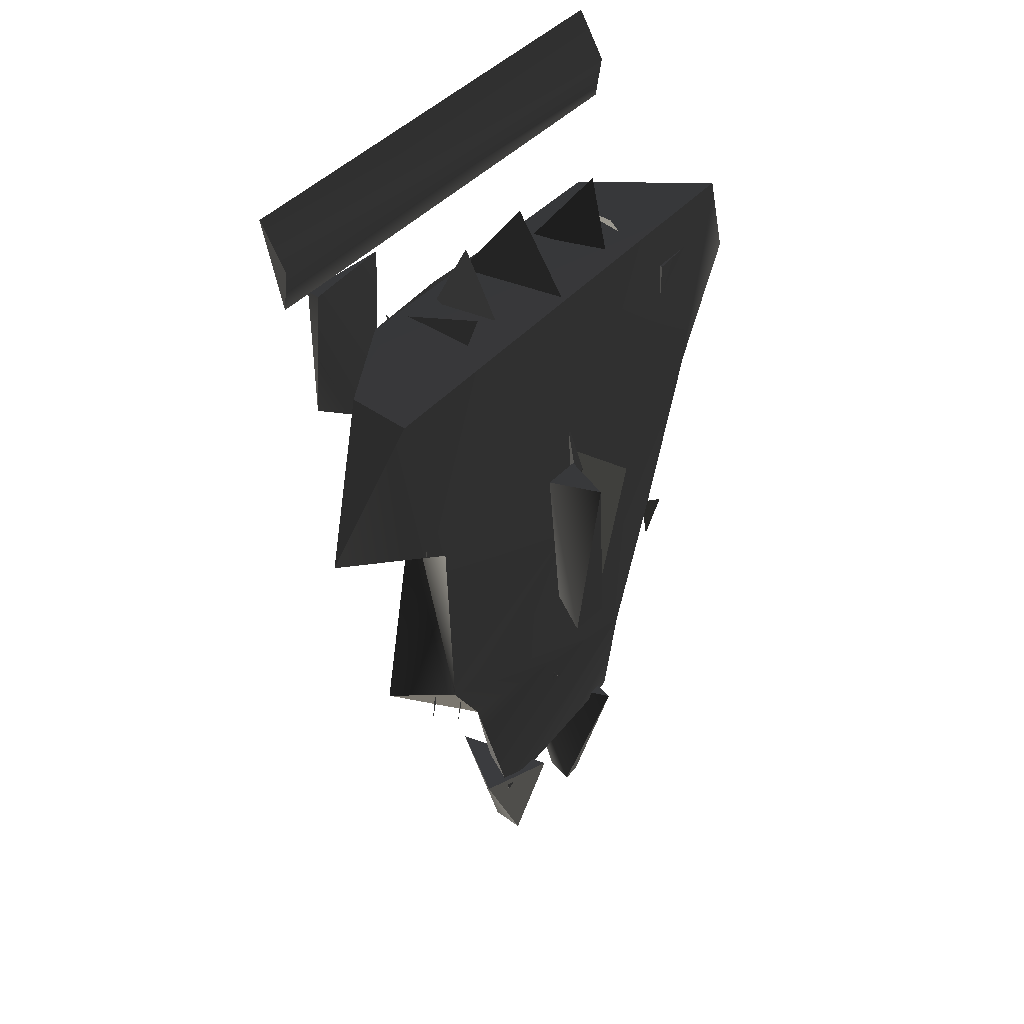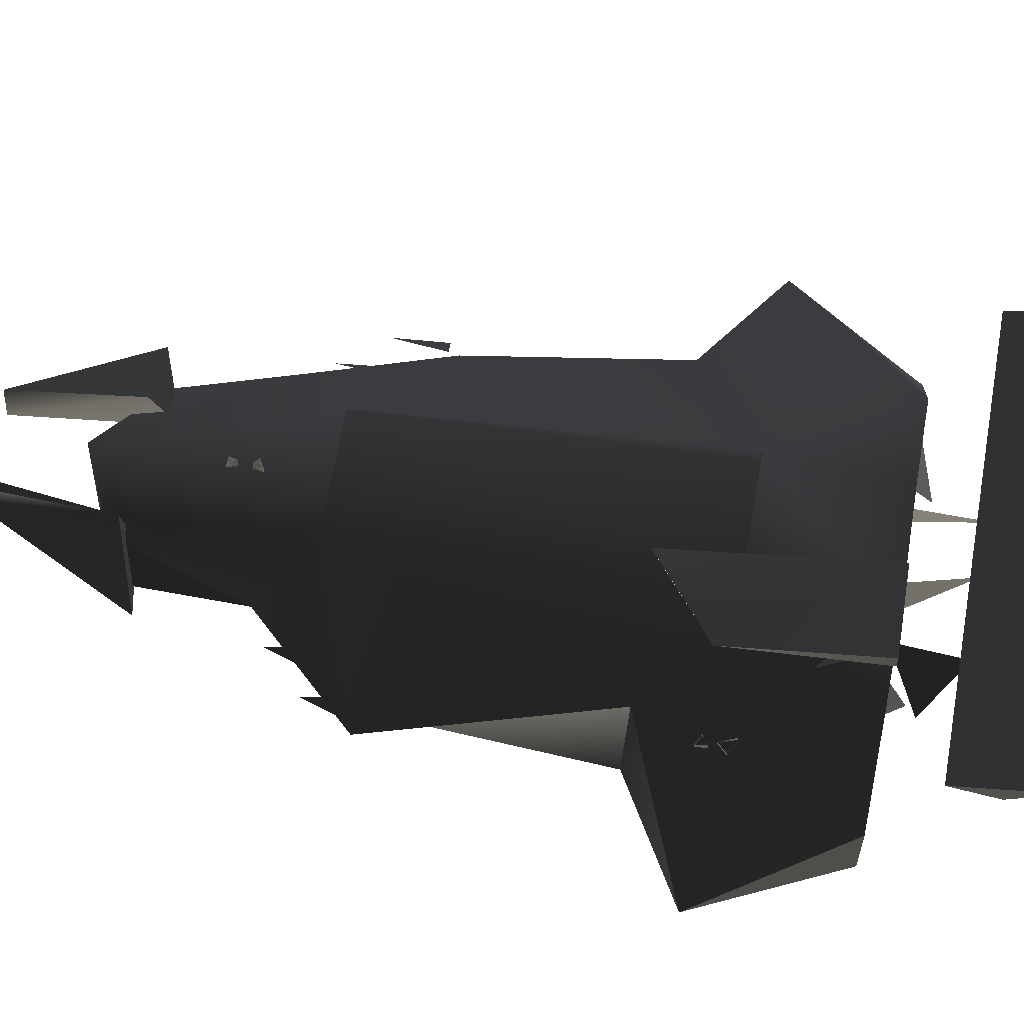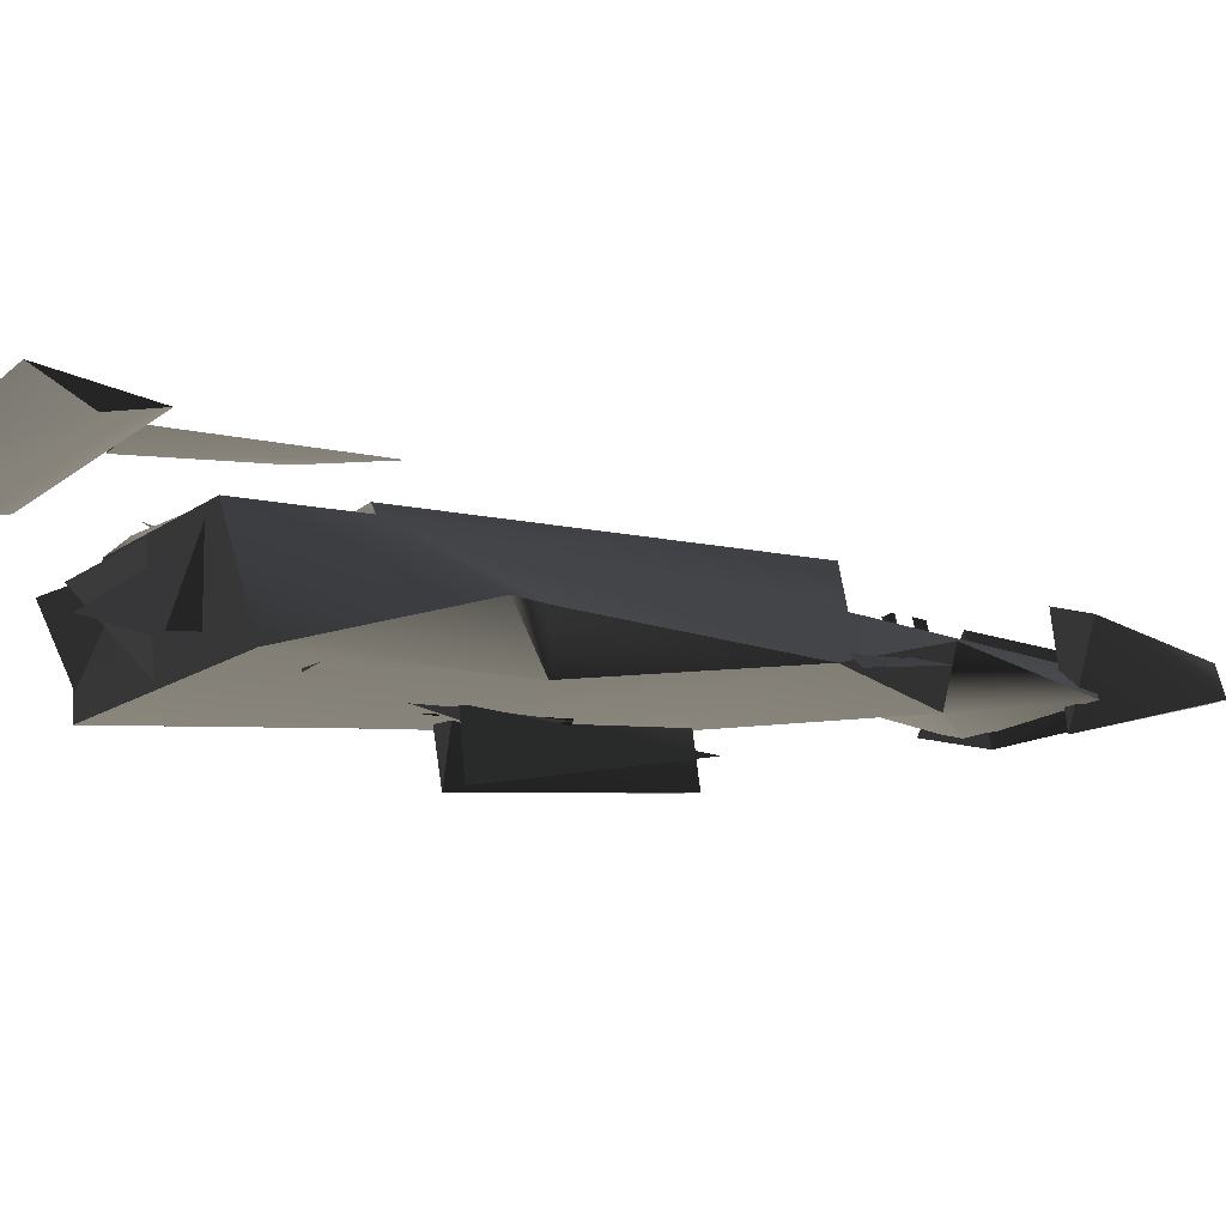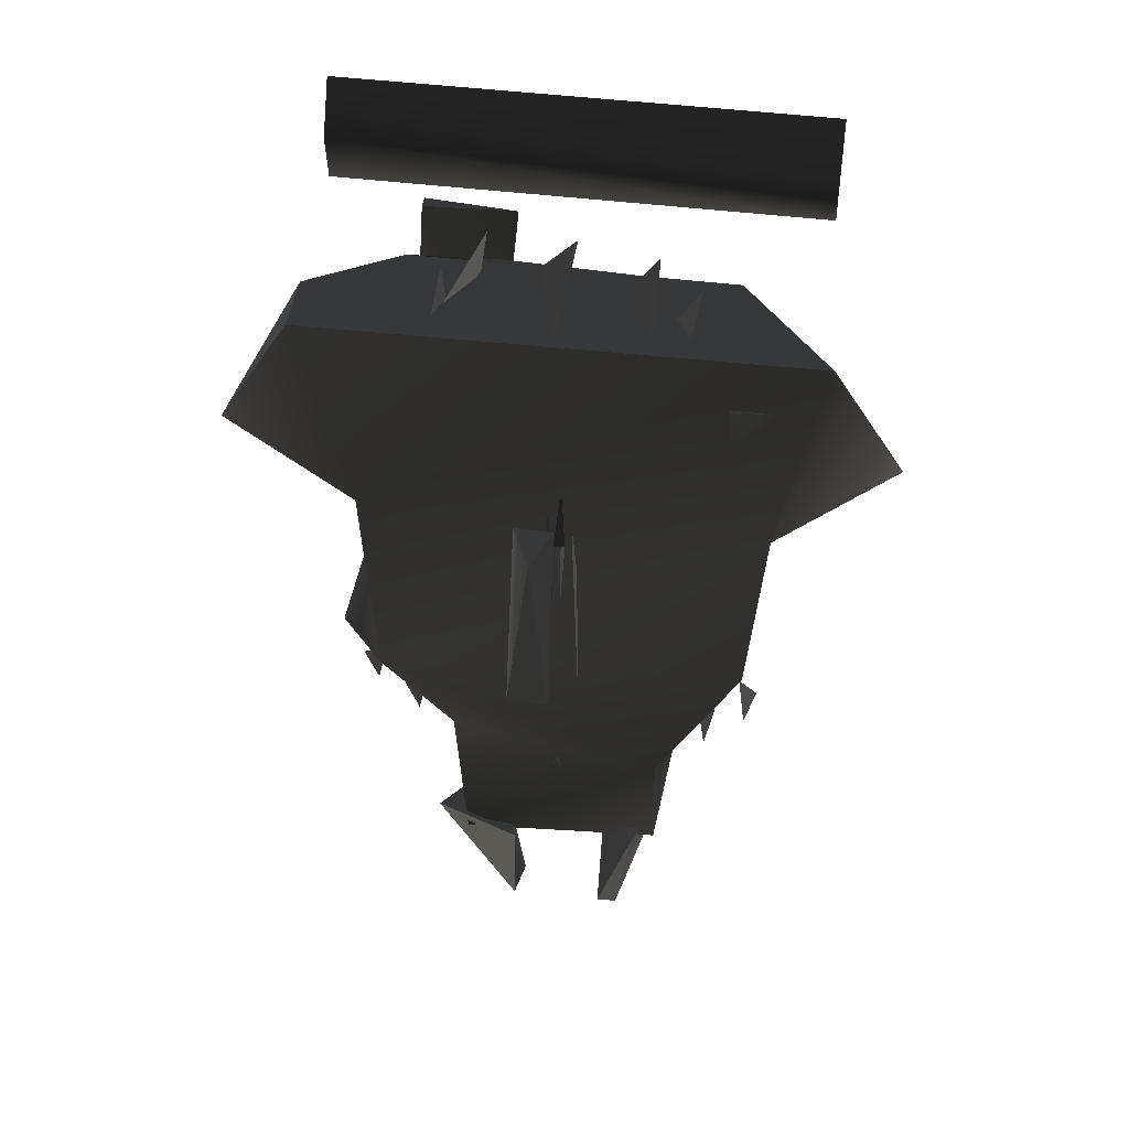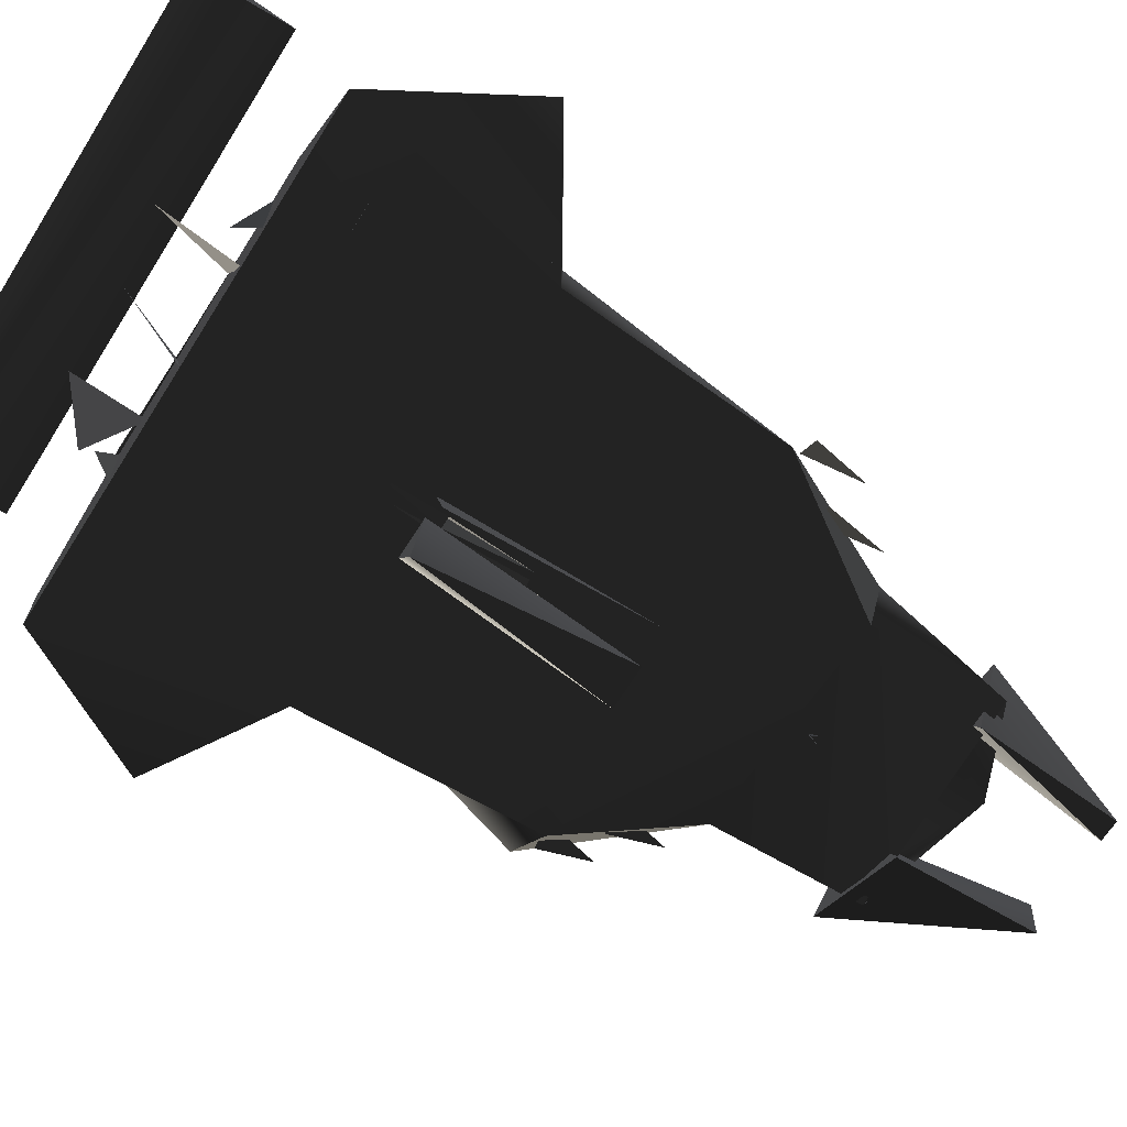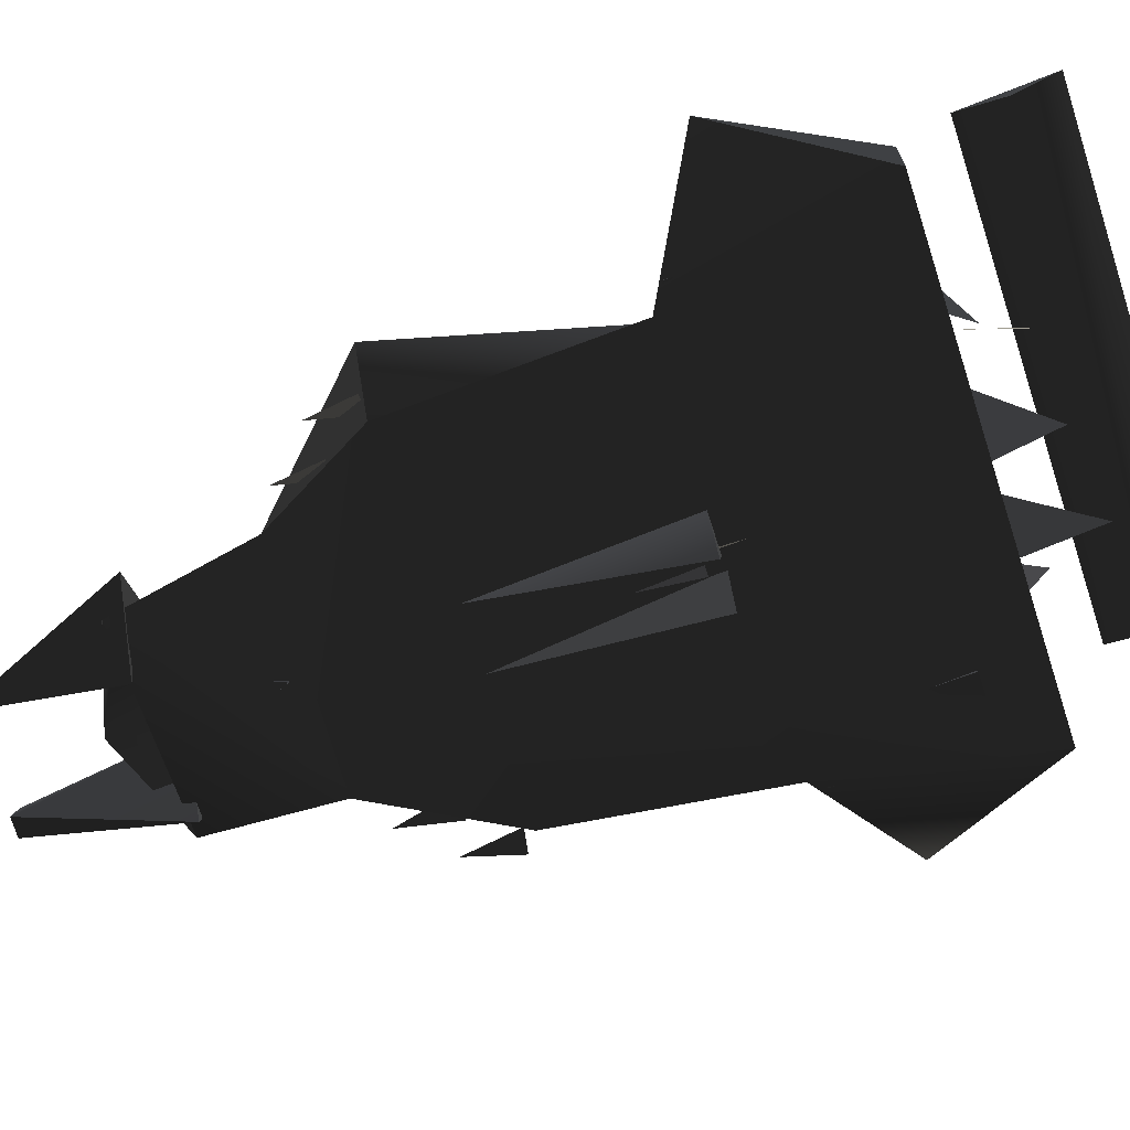
<metadata>
{"format":"obj","ext":"obj","renderer":"f3d","projection":"perspective","resolution":1024,"background":"white","views":[{"elev":45.0,"azim":-49.9,"up":"+Z"},{"elev":58.4,"azim":-78.9,"up":"+Y"},{"elev":-7.0,"azim":67.3,"up":"+Y"},{"elev":45.0,"azim":8.4,"up":"+Z"},{"elev":-69.6,"azim":57.8,"up":"+Y"},{"elev":-69.8,"azim":-71.7,"up":"+Y"}]}
</metadata>
<code>
v  -0.9494 0.3048 0.9562
v  -0.9299 0.3353 1.042
v  -0.8892 -0.03133 1.142
v  -0.9847 -0.03753 1.107
v  -0.9494 -0.03468 1.215
v  -0.9941 0.3166 0.9997
v  0.000253 -0.05208 -1.211
v  0.02451 -0.04836 -1.264
v  0.01936 0.3317 -1.21
v  -0.02118 0.3173 -1.183
v  -0.006899 0.326 -1.235
v  -0.02799 -0.04296 -1.285
v  0.9166 0.05901 -0.5618
v  0.9549 0.04273 -0.846
v  1.01 -0.002473 -0.5725
v  0.05661 -0.1522 0.4664
v  0.02687 -0.06507 0.7654
v  0.00072 -0.1523 0.4664
v  0.4253 0.02625 1.58
v  0.4327 0.1331 1.992
v  0.2791 0.3775 1.62
v  0.822 -0.05195 0.6465
v  1.075 -0.06944 0.6405
v  1.075 -0.05108 1.332
v  0.7841 -0.06944 1.331
v  0.8059 0.03145 -0.7674
v  0.7579 0.0533 -1.061
v  0.7051 0.09792 -0.7762
v  0.9348 0.09282 0.9046
v  0.9425 0.08712 0.9821
v  0.9285 0.3034 0.9213
v  0.957 0.2916 0.8638
v  0.9173 -0.03311 0.9321
v  0.9704 -0.03995 1.027
v  0.9839 -0.03311 0.9321
v  -0.1634 0.486 1.597
v  -0.01459 -0.06036 1.584
v  0.05212 0.2809 1.939
v  -1.002 -0.0125 -0.5713
v  -0.9521 0.05165 -0.8222
v  -0.8957 0.04794 -0.5698
v  1.163 0.6569 2.097
v  -1.163 0.8019 2.33
v  -1.163 0.6569 2.097
v  1.163 0.6896 1.865
v  -1.163 0.6896 1.865
v  1.163 0.8019 2.33
v  -0.7978 -0.01271 -0.7751
v  -0.7473 0.05281 -1.029
v  -0.6915 0.04765 -0.7732
v  -0.6128 0.4673 1.6
v  -0.5893 0.07039 1.599
v  -0.5083 0.07085 1.713
v  -0.3725 0.1294 -1.808
v  -0.4828 -0.09631 -1.788
v  -0.57 0.06391 -1.126
v  0.9506 0.1307 1.125
v  0.9179 -0.03705 1.066
v  0.9953 0.3166 0.9997
v  0.947 0.3265 1.043
v  0.9506 -0.03469 1.215
v  0.8896 0.1108 1.085
v  0.9506 0.09115 1.027
v  1.012 -0.03253 1.143
v  0.9083 0.3119 0.9793
v  -0.4393 0.4845 1.252
v  -0.6351 0.4828 1.293
v  -0.5865 0.6028 1.524
v  0.5185 0.07733 1.712
v  0.5893 0.07039 1.599
v  0.6128 0.4673 1.6
v  0.6039 0.1603 -1.159
v  0.5209 -0.0915 -1.143
v  0.5215 -0.01991 -1.791
v  1.226 -0.04532 1.605
v  -0.9586 -0.08662 0.5706
v  1.016 -0.08662 0.5706
v  -0.9057 -0.07602 -0.5637
v  0.9314 0.02281 -0.5158
v  1.586 0.1075 0.9194
v  -1.208 -0.08826 1.609
v  -1.604 0.03094 0.9215
v  0.09264 -0.05544 -1.68
v  -0.09274 -0.03758 -1.677
v  0.02869 -0.05 -1.208
v  -0.8329 0.2571 0.5804
v  0.02446 -0.04569 -1.371
v  0.01561 -0.04734 -1.44
v  0.01625 0.3084 -1.352
v  -0.001786 0.3207 -1.303
v  -0.01572 0.3084 -1.352
v  -0.03822 -0.04642 -1.398
v  -0.0294 -0.1091 0.6709
v  -0.01127 -0.1087 0.06735
v  -0.05661 -0.1522 0.06733
v  0.2175 0.01473 -2.471
v  0.41 -0.1413 -1.725
v  0.218 0.3584 -1.767
v  0.2523 0.1672 -2.472
v  1.02 0.1599 0.5706
v  -1.147 0.1811 -0.545
v  -1.212 0.2246 1.609
v  0.7841 -0.0362 1.331
v  1.075 -0.0362 0.6489
v  0.02919 -0.1248 0.06498
v  0.3945 0.2729 -0.8311
v  0.2431 0.4793 -0.8671
v  0.3453 0.5286 0.9398
v  0.265 0.5839 0.931
v  0.0664 0.1398 -2.03
v  0.7773 0.49 1.61
v  0.3477 0.49 1.61
v  -0.337 0.51 1.617
v  -0.7773 0.49 1.61
v  -0.321 0.5436 0.952
v  -0.2935 0.3751 -0.8606
v  -0.2186 -0.1507 -1.761
v  -0.3837 0.3334 -1.736
v  -0.6389 -0.0754 -1.657
v  -0.2579 0.02127 -2.497
v  -0.2729 0.1751 -2.468
v  -0.4186 0.8618 0.5697
v  -0.8301 0.8873 0.8862
v  -0.5776 0.8991 0.6814
v  -0.3194 0.9081 1.6
v  -0.7761 0.8735 1.606
v  -0.7761 0.9401 1.606
v  0.3187 0.02354 -2.477
v  0.5396 0.2934 -1.769
v  -0.08066 -0.1223 -0.4287
v  6.4e-05 -0.3631 -0.4248
v  -0.2064 -0.3538 -0.4272
v  -0.2203 0.1857 -2.471
v  -0.08237 -0.3819 0.5422
v  7.1e-05 -0.132 0.5374
v  -0.1935 -0.1316 0.5387
v  0.1343 -0.2384 -0.4468
v  0.07733 -0.07866 0.5386
v  0.1453 -0.3723 0.5384
v  0.2911 0.04514 -2.463
v  0.2911 0.04471 -2.464
v  0.2915 0.04514 -2.464
v  0.2911 0.04514 -2.464
v  0.2911 0.04555 -2.464
v  0.2907 0.04514 -2.464
v  -1.161 0.8013 2.329
v  -1.162 0.8017 2.329
v  -1.162 0.8013 2.329
v  -1.162 0.8009 2.329
v  -1.162 0.8013 2.329
v  -1.162 0.8013 2.328
v  -0.2907 0.04514 -2.464
v  -0.2911 0.04555 -2.464
v  -0.2911 0.04514 -2.463
v  -0.2911 0.04471 -2.464
v  -0.2915 0.04514 -2.464
v  -0.2911 0.04514 -2.464
v  1.162 0.8013 2.329
v  1.162 0.8017 2.329
v  1.161 0.8013 2.329
v  1.162 0.8013 2.328
v  1.162 0.8009 2.329
v  1.162 0.8013 2.329
v  -1.075 -0.05488 1.332
v  -0.8248 -0.05258 0.6431
v  -1.075 -0.0362 0.6489
v  -0.7841 -0.0362 1.331
v  -0.9715 0.2879 0.8646
v  -0.9242 0.3007 0.8948
v  -0.9363 0.0873 0.9059
v  -0.9484 -0.03512 0.9205
v  -0.9715 0.3034 0.9213
v  -0.9538 -0.04055 1.021
v  -0.7841 -0.06944 1.331
v  -1.075 -0.06944 0.6405
v  -0.4185 0.429 1.586
v  -0.5017 -0.03436 1.768
v  -0.3526 0.2756 1.947
v  1.556 0.1993 0.93
v  1.556 0.1998 0.9296
v  1.556 0.1993 0.9296
v  1.556 0.1993 0.9292
v  1.556 0.1989 0.9296
v  1.557 0.1993 0.9296
v  -1.556 0.1993 0.9296
v  -1.556 0.1998 0.9296
v  -1.556 0.1993 0.93
v  -1.556 0.1993 0.9292
v  -1.556 0.1989 0.9296
v  -1.557 0.1993 0.9296
g $dummy_node
f 1 2 3
f 1 3 4
f 3 2 5
f 6 4 2
f 2 4 5
f 6 1 4
f 7 8 9
f 7 9 10
f 9 8 11
f 12 11 8
f 12 7 11
f 11 7 10
f 13 14 15
f 16 17 18
f 19 20 21
f 22 23 24
f 25 22 24
f 26 27 28
f 29 30 31
f 29 31 32
f 30 29 33
f 30 33 34
f 32 34 29
f 29 34 35
f 32 30 34
f 36 37 38
f 39 40 41
f 42 43 44
f 45 42 44
f 45 44 46
f 42 47 43
f 47 46 43
f 47 45 46
f 42 45 47
f 43 46 44
f 48 49 50
f 29 35 33
f 51 52 53
f 54 55 56
f 57 58 59
f 57 59 60
f 61 60 58
f 58 62 63
f 62 57 60
f 64 63 60
f 58 60 65
f 62 58 57
f 61 64 60
f 64 58 63
f 63 62 60
f 66 67 68
f 69 70 71
f 72 73 74
f 75 76 77
f 77 78 79
f 75 77 80
f 78 77 76
f 76 81 82
f 81 76 75
f 73 78 56
f 79 78 73
f 73 56 55
f 74 73 55
f 58 65 59
f 83 84 85
f 76 82 86
f 87 88 89
f 87 89 90
f 88 91 89
f 88 90 91
f 90 88 92
f 87 90 92
f 93 94 95
f 96 97 98
f 99 96 98
f 77 79 100
f 86 78 76
f 86 101 78
f 82 81 102
f 77 100 80
f 22 25 103
f 24 23 104
f 103 25 24
f 22 103 104
f 103 24 104
f 18 17 105
f 17 16 105
g $dummy_node
f 106 107 108
f 107 109 108
f 79 106 108
f 79 72 106
f 72 110 106
f 111 80 108
f 100 79 108
f 100 108 80
f 108 112 111
f 75 80 111
f 113 112 108
f 114 113 115
f 108 115 113
f 116 86 115
f 86 114 115
f 86 82 114
f 82 102 114
f 101 86 116
f 54 56 116
f 56 101 116
f 54 116 110
f 116 106 110
f 110 72 74
f 117 118 119
f 120 119 118
f 120 118 121
f 122 123 124
f 125 122 124
f 116 115 107
f 115 109 107
f 123 126 127
f 127 126 125
f 123 125 124
f 123 127 125
f 128 99 129
f 129 97 128
f 97 129 98
f 123 122 126
f 122 125 126
f 130 131 132
f 120 121 133
f 96 99 128
f 55 54 110
g $dummy_node
f 134 135 136
f 118 117 133
f 117 120 133
g $dummy_node
f 134 136 132
f 136 130 132
f 134 131 135
f 131 130 135
g $dummy_node
f 134 132 131
f 137 138 139
f 117 119 120
f 136 135 130
f 121 118 133
f 97 96 128
f 129 99 98
g $dummy_node
f 140 141 142
f 143 142 141
f 140 142 144
f 143 144 142
f 140 145 141
f 143 141 145
f 140 144 145
f 143 145 144
f 146 147 148
f 149 146 148
f 150 149 148
f 147 150 148
f 147 146 151
f 150 147 151
f 146 149 151
f 149 150 151
f 152 153 154
f 155 152 154
f 156 155 154
f 153 156 154
f 153 152 157
f 156 153 157
f 152 155 157
f 155 156 157
f 158 159 160
f 161 160 159
f 158 160 162
f 161 162 160
f 158 163 159
f 161 159 163
f 158 162 163
f 161 163 162
g $dummy_node
f 164 165 166
f 167 165 164
f 168 169 170
f 168 170 171
f 172 168 171
f 172 171 173
f 169 173 170
f 169 172 173
f 165 167 174
f 164 166 175
f 174 167 164
f 165 174 175
f 174 164 175
g $dummy_node
f 72 79 73
f 101 56 78
g $dummy_node
f 114 81 75
f 114 75 111
f 102 81 114
g $dummy_node
f 176 177 178
g $dummy_node
f 179 180 181
f 182 181 180
f 179 181 183
f 182 183 181
f 179 183 184
f 182 184 183
f 179 184 180
f 182 180 184
g $dummy_node
f 185 186 187
f 186 185 188
f 189 185 187
f 185 189 188
f 190 189 187
f 189 190 188
f 186 190 187
f 190 186 188

</code>
